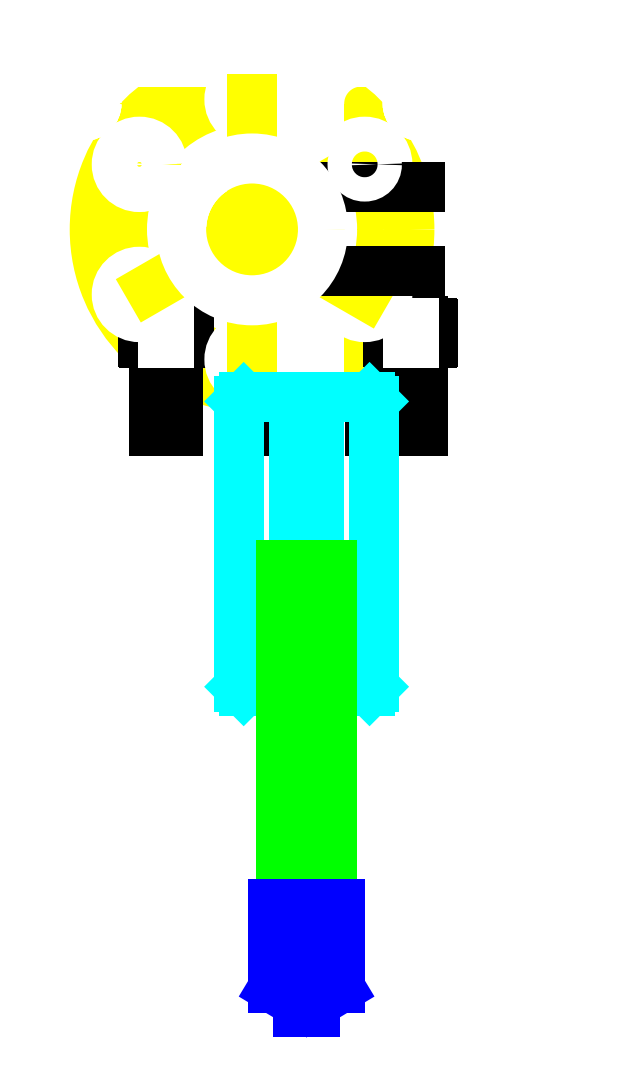
<metadata>
{"format":"dxf","ext":"dxf","renderer":"ezdxf+matplotlib","layout":"modelspace","background":"white","min_lineweight":24,"dpi":150}
</metadata>
<code>
0
SECTION
2
ENTITIES
0
CIRCLE
8
Drawings, Motor
10
-1.27e-05
20
-3.403e-06
30
0
40
15.5
0
CIRCLE
8
Drawings, Motor
10
-1.27e-05
20
-3.403e-06
30
0
40
18.75
0
LINE
8
Drawings, Motor
10
-7.1e-15
20
1.42e-14
30
0
11
-13.42
21
7.75
31
0
0
CIRCLE
8
Drawings, Pulley
10
-1.27e-05
20
2.2e-05
30
0
40
5.125
0
CIRCLE
8
Drawings, Pulley
10
-1.27e-05
20
2.2e-05
30
0
40
8.07
0
LINE
8
3 Filament Guide
10
5
20
-10
30
0
11
5
21
-20
31
0
0
LINE
8
2 Motor Plate
10
-1
20
-20
30
0
11
14
21
-20
31
0
0
LINE
8
4 Retainer Plate
10
-1
20
-20
30
0
11
14
21
-20
31
0
0
ARC
8
3 Filament Guide
10
1
20
16
30
0
40
4
50
0
51
90
0
LINE
8
2 Motor Plate
10
-1
20
-20
30
0
11
-1
21
-30
31
0
0
LINE
8
2 Motor Plate
10
14
20
-20
30
0
11
14
21
-30
31
0
0
LINE
8
3 Filament Guide
10
-1.5
20
-20
30
0
11
-1.5
21
-30
31
0
0
LINE
8
3 Filament Guide
10
14.5
20
-20
30
0
11
14.5
21
-30
31
0
0
LINE
8
3 Filament Guide
10
-8.8
20
-30
30
0
11
-1.5
21
-30
31
0
0
LINE
8
3 Filament Guide
10
14.5
20
-30
30
0
11
17.45
21
-30
31
0
0
LINE
8
4 Retainer Plate
10
14
20
-20
30
0
11
14
21
-30
31
0
0
LINE
8
4 Retainer Plate
10
-1
20
-20
30
0
11
-1
21
-30
31
0
0
ARC
8
4 Retainer Plate
10
-1.27e-05
20
2.2e-05
30
0
40
8.45
50
0
51
0
0
CIRCLE
8
2 Motor Plate
10
-1.27e-05
20
2.2e-05
30
0
40
8.45
0
ARC
8
3 Filament Guide
10
-1.27e-05
20
2.2e-05
30
0
40
8.45
50
50
51
300
0
LINE
8
3 Filament Guide
10
5
20
16
30
0
11
5
21
6.812
31
0
0
ARC
8
3 Filament Guide
10
2
20
-10
30
0
40
3
50
0
51
55
0
ARC
8
3 Filament Guide
10
9
20
6
30
0
40
1
50
180
51
270
0
ARC
8
3 Filament Guide
10
9
20
-6
30
0
40
1
50
90
51
180
0
LINE
8
3 Filament Guide
10
8
20
-6
30
0
11
8
21
-20
31
0
0
LINE
8
1 Spacer Plate
10
5
20
-30
30
0
11
5
21
-20
31
0
0
LINE
8
1 Spacer Plate
10
5
20
-20
30
0
11
8
21
-20
31
0
0
LINE
8
1 Spacer Plate
10
8
20
-20
30
0
11
8
21
-30
31
0
0
CIRCLE
8
1 Spacer Plate
10
7.1e-15
20
15.5
30
0
40
1.45
0
CIRCLE
8
2 Motor Plate
10
3.6e-15
20
15.5
30
0
40
1.45
0
CIRCLE
8
3 Filament Guide
10
7.1e-15
20
15.5
30
0
40
1.45
0
CIRCLE
8
3 Filament Guide
10
13.42
20
7.75
30
0
40
1.45
0
CIRCLE
8
2 Motor Plate
10
13.42
20
7.75
30
0
40
1.45
0
CIRCLE
8
2 Motor Plate
10
13.42
20
-7.75
30
0
40
1.45
0
CIRCLE
8
1 Spacer Plate
10
13.42
20
-7.75
30
0
40
1.45
0
CIRCLE
8
3 Filament Guide
10
13.42
20
-7.75
30
0
40
1.45
0
CIRCLE
8
2 Motor Plate
10
-1.42e-14
20
-15.5
30
0
40
1.45
0
CIRCLE
8
1 Spacer Plate
10
-1.42e-14
20
-15.5
30
0
40
1.45
0
CIRCLE
8
3 Filament Guide
10
-1.42e-14
20
-15.5
30
0
40
1.45
0
CIRCLE
8
3 Filament Guide
10
-13.42
20
-7.75
30
0
40
1.45
0
CIRCLE
8
2 Motor Plate
10
-13.42
20
-7.75
30
0
40
1.45
0
CIRCLE
8
1 Spacer Plate
10
-13.42
20
-7.75
30
0
40
1.45
0
CIRCLE
8
3 Filament Guide
10
-13.42
20
7.75
30
0
40
1.45
0
CIRCLE
8
2 Motor Plate
10
-13.42
20
7.75
30
0
40
1.45
0
CIRCLE
8
1 Spacer Plate
10
-13.42
20
7.75
30
0
40
1.45
0
LINE
8
3 Filament Guide
10
-1.5
20
-20
30
0
11
5
21
-20
31
0
0
LINE
8
3 Filament Guide
10
8
20
-20
30
0
11
14.5
21
-20
31
0
0
ARC
8
3 Filament Guide
10
13
20
15
30
0
40
5
50
90
51
180
0
LINE
8
3 Filament Guide
10
8
20
15
30
0
11
8
21
6
31
0
0
ARC
8
3 Filament Guide
10
17.55
20
-9.1
30
0
40
0.1
50
90
51
180
0
ARC
8
3 Filament Guide
10
20.25
20
-9.1
30
0
40
0.1
50
0
51
90
0
LINE
8
3 Filament Guide
10
17.55
20
-9
30
0
11
20.25
21
-9
31
0
0
ARC
8
3 Filament Guide
10
17.35
20
-11.1
30
0
40
0.1
50
270
51
0
0
ARC
8
3 Filament Guide
10
20.45
20
-11.1
30
0
40
0.1
50
180
51
270
0
ARC
8
3 Filament Guide
10
20.45
20
-13.6
30
0
40
0.1
50
90
51
180
0
ARC
8
3 Filament Guide
10
17.35
20
-13.6
30
0
40
0.1
50
0
51
90
0
LINE
8
3 Filament Guide
10
20.35
20
-9.1
30
0
11
20.35
21
-11.1
31
0
0
LINE
8
3 Filament Guide
10
17.45
20
-9.1
30
0
11
17.45
21
-11.1
31
0
0
ARC
8
3 Filament Guide
10
21.5
20
-13.4
30
0
40
0.1
50
270
51
0
0
ARC
8
3 Filament Guide
10
21.5
20
-11.3
30
0
40
0.1
50
0
51
90
0
LINE
8
3 Filament Guide
10
21.6
20
-11.3
30
0
11
21.6
21
-13.4
31
0
0
LINE
8
3 Filament Guide
10
20.45
20
-11.2
30
0
11
21.5
21
-11.2
31
0
0
LINE
8
3 Filament Guide
10
20.45
20
-13.5
30
0
11
21.5
21
-13.5
31
0
0
ARC
8
3 Filament Guide
10
16.3
20
-11.3
30
0
40
0.1
50
90
51
180
0
ARC
8
3 Filament Guide
10
16.3
20
-13.4
30
0
40
0.1
50
180
51
270
0
LINE
8
3 Filament Guide
10
16.2
20
-11.3
30
0
11
16.2
21
-13.4
31
0
0
LINE
8
3 Filament Guide
10
16.3
20
-13.5
30
0
11
17.35
21
-13.5
31
0
0
LINE
8
3 Filament Guide
10
17.35
20
-11.2
30
0
11
16.3
21
-11.2
31
0
0
ARC
8
3 Filament Guide
10
-11.8
20
-11.1
30
0
40
0.1
50
270
51
0
0
ARC
8
3 Filament Guide
10
-8.7
20
-11.1
30
0
40
0.1
50
180
51
270
0
ARC
8
3 Filament Guide
10
-8.7
20
-13.6
30
0
40
0.1
50
90
51
180
0
ARC
8
3 Filament Guide
10
-11.8
20
-13.6
30
0
40
0.1
50
0
51
90
0
ARC
8
3 Filament Guide
10
-11.6
20
-9.1
30
0
40
0.1
50
90
51
180
0
ARC
8
3 Filament Guide
10
-8.9
20
-9.1
30
0
40
0.1
50
0
51
90
0
LINE
8
3 Filament Guide
10
-8.8
20
-9.1
30
0
11
-8.8
21
-11.1
31
0
0
LINE
8
3 Filament Guide
10
-11.7
20
-9.1
30
0
11
-11.7
21
-11.1
31
0
0
LINE
8
3 Filament Guide
10
-11.6
20
-9
30
0
11
-8.9
21
-9
31
0
0
ARC
8
3 Filament Guide
10
-7.65
20
-13.4
30
0
40
0.1
50
270
51
0
0
ARC
8
3 Filament Guide
10
-7.65
20
-11.3
30
0
40
0.1
50
0
51
90
0
LINE
8
3 Filament Guide
10
-7.55
20
-11.3
30
0
11
-7.55
21
-13.4
31
0
0
LINE
8
3 Filament Guide
10
-8.7
20
-11.2
30
0
11
-7.65
21
-11.2
31
0
0
LINE
8
3 Filament Guide
10
-8.7
20
-13.5
30
0
11
-7.65
21
-13.5
31
0
0
ARC
8
3 Filament Guide
10
-12.85
20
-11.3
30
0
40
0.1
50
90
51
180
0
ARC
8
3 Filament Guide
10
-12.85
20
-13.4
30
0
40
0.1
50
180
51
270
0
LINE
8
3 Filament Guide
10
-12.95
20
-11.3
30
0
11
-12.95
21
-13.4
31
0
0
LINE
8
3 Filament Guide
10
-12.85
20
-13.5
30
0
11
-11.8
21
-13.5
31
0
0
LINE
8
3 Filament Guide
10
-11.8
20
-11.2
30
0
11
-12.85
21
-11.2
31
0
0
LINE
8
3 Filament Guide
10
-11.7
20
-13.6
30
0
11
-11.7
21
-30
31
0
0
LINE
8
3 Filament Guide
10
-8.8
20
-13.6
30
0
11
-8.8
21
-30
31
0
0
LINE
8
3 Filament Guide
10
17.45
20
-13.6
30
0
11
17.45
21
-30
31
0
0
LINE
8
3 Filament Guide
10
20.35
20
-13.6
30
0
11
20.35
21
-30
31
0
0
LINE
8
2 Motor Plate
10
-10.6
20
-11.2
30
0
11
-9.9
21
-11.2
31
0
0
LINE
8
2 Motor Plate
10
-9.9
20
-11.2
30
0
11
-9.9
21
-13.5
31
0
0
LINE
8
2 Motor Plate
10
-9.9
20
-13.5
30
0
11
-10.6
21
-13.5
31
0
0
LINE
8
2 Motor Plate
10
-10.6
20
-13.5
30
0
11
-10.6
21
-11.2
31
0
0
LINE
8
2 Motor Plate
10
18.55
20
-11.2
30
0
11
19.25
21
-11.2
31
0
0
LINE
8
2 Motor Plate
10
19.25
20
-11.2
30
0
11
19.25
21
-13.5
31
0
0
LINE
8
2 Motor Plate
10
19.25
20
-13.5
30
0
11
18.55
21
-13.5
31
0
0
LINE
8
2 Motor Plate
10
18.55
20
-13.5
30
0
11
18.55
21
-11.2
31
0
0
LINE
8
4 Retainer Plate
10
-10.6
20
-11.2
30
0
11
-9.9
21
-11.2
31
0
0
LINE
8
4 Retainer Plate
10
-9.9
20
-11.2
30
0
11
-9.9
21
-13.5
31
0
0
LINE
8
4 Retainer Plate
10
-9.9
20
-13.5
30
0
11
-10.6
21
-13.5
31
0
0
LINE
8
4 Retainer Plate
10
-10.6
20
-13.5
30
0
11
-10.6
21
-11.2
31
0
0
LINE
8
4 Retainer Plate
10
18.55
20
-11.2
30
0
11
19.25
21
-11.2
31
0
0
LINE
8
4 Retainer Plate
10
19.25
20
-11.2
30
0
11
19.25
21
-13.5
31
0
0
LINE
8
4 Retainer Plate
10
19.25
20
-13.5
30
0
11
18.55
21
-13.5
31
0
0
LINE
8
4 Retainer Plate
10
18.55
20
-13.5
30
0
11
18.55
21
-11.2
31
0
0
CIRCLE
8
4 Retainer Plate
10
0
20
15.5
30
0
40
2.7
0
CIRCLE
8
4 Retainer Plate
10
-13.42
20
7.75
30
0
40
2.7
0
CIRCLE
8
4 Retainer Plate
10
-13.42
20
-7.75
30
0
40
2.7
0
CIRCLE
8
4 Retainer Plate
10
-1.42e-14
20
-15.5
30
0
40
2.7
0
CIRCLE
8
4 Retainer Plate
10
13.42
20
-7.75
30
0
40
2.7
0
CIRCLE
8
4 Retainer Plate
10
13.42
20
7.75
30
0
40
2.7
0
ARC
8
1 Spacer Plate
10
35
20
15
30
0
40
5
50
0
51
90
0
ARC
8
2 Motor Plate
10
35
20
15
30
0
40
5
50
0
51
90
0
ARC
8
3 Filament Guide
10
35
20
15
30
0
40
5
50
0
51
90
0
ARC
8
4 Retainer Plate
10
35
20
15
30
0
40
5
50
0
51
90
0
LINE
8
3 Filament Guide
10
13
20
20
30
0
11
35
21
20
31
0
0
ARC
8
1 Spacer Plate
10
-20
20
15
30
0
40
5
50
90
51
180
0
ARC
8
2 Motor Plate
10
-20
20
15
30
0
40
5
50
90
51
180
0
ARC
8
3 Filament Guide
10
-20
20
15
30
0
40
5
50
90
51
180
0
ARC
8
4 Retainer Plate
10
-20
20
15
30
0
40
5
50
90
51
180
0
LINE
8
4 Retainer Plate
10
-20
20
20
30
0
11
35
21
20
31
0
0
LINE
8
1 Spacer Plate
10
-20
20
20
30
0
11
35
21
20
31
0
0
LINE
8
2 Motor Plate
10
-20
20
20
30
0
11
35
21
20
31
0
0
LINE
8
3 Filament Guide
10
-20
20
20
30
0
11
1
21
20
31
0
0
CIRCLE
8
3 Filament Guide
10
-20
20
-25
30
0
40
1.45
0
CIRCLE
8
1 Spacer Plate
10
-20
20
-25
30
0
40
1.45
0
CIRCLE
8
2 Motor Plate
10
-20
20
-25
30
0
40
1.45
0
CIRCLE
8
4 Retainer Plate
10
-20
20
-25
30
0
40
1.45
0
CIRCLE
8
3 Filament Guide
10
-20
20
15
30
0
40
1.45
0
CIRCLE
8
1 Spacer Plate
10
-20
20
15
30
0
40
1.45
0
CIRCLE
8
2 Motor Plate
10
-20
20
15
30
0
40
1.45
0
CIRCLE
8
4 Retainer Plate
10
-20
20
15
30
0
40
1.45
0
CIRCLE
8
3 Filament Guide
10
35
20
15
30
0
40
1.45
0
CIRCLE
8
1 Spacer Plate
10
35
20
15
30
0
40
1.45
0
CIRCLE
8
2 Motor Plate
10
35
20
15
30
0
40
1.45
0
CIRCLE
8
4 Retainer Plate
10
35
20
15
30
0
40
1.45
0
ARC
8
2 Motor Plate
10
35
20
-25
30
0
40
5
50
270
51
0
0
LINE
8
1 Spacer Plate
10
40
20
15
30
0
11
40
21
-25
31
0
0
LINE
8
2 Motor Plate
10
40
20
15
30
0
11
40
21
-25
31
0
0
LINE
8
3 Filament Guide
10
20.35
20
-30
30
0
11
35
21
-30
31
0
0
LINE
8
2 Motor Plate
10
14
20
-30
30
0
11
35
21
-30
31
0
0
LINE
8
4 Retainer Plate
10
14
20
-30
30
0
11
35
21
-30
31
0
0
LINE
8
1 Spacer Plate
10
8
20
-30
30
0
11
35
21
-30
31
0
0
LINE
8
4 Retainer Plate
10
40
20
15
30
0
11
40
21
-25
31
0
0
ARC
8
4 Retainer Plate
10
35
20
-25
30
0
40
5
50
270
51
0
0
ARC
8
3 Filament Guide
10
35
20
-25
30
0
40
5
50
270
51
0
0
ARC
8
1 Spacer Plate
10
35
20
-25
30
0
40
5
50
270
51
0
0
CIRCLE
8
3 Filament Guide
10
35
20
-25
30
0
40
1.45
0
CIRCLE
8
1 Spacer Plate
10
35
20
-25
30
0
40
1.45
0
CIRCLE
8
2 Motor Plate
10
35
20
-25
30
0
40
1.45
0
CIRCLE
8
4 Retainer Plate
10
35
20
-25
30
0
40
1.45
0
LINE
8
Drawings, Motor
10
13.42
20
-7.75
30
0
11
0
21
-2.155e-11
31
0
0
LINE
8
Drawings, Motor
10
-3.5e-06
20
15.5
30
0
11
1.868e-11
21
-1.077e-11
31
0
0
LINE
8
Drawings, Motor
10
-0.2165
20
-0.125
30
0
11
13.42
21
7.75
31
0
0
LINE
8
Drawings, Motor
10
0
20
0
30
0
11
-1.05e-05
21
-15.5
31
0
0
LINE
8
Drawings, Motor
10
0.2165
20
0.125
30
0
11
-12.17
21
-7.025
31
0
0
LINE
8
3 Filament Guide
10
-11.7
20
-30
30
0
11
-20
21
-30
31
0
0
LINE
8
1 Spacer Plate
10
-20
20
-30
30
0
11
5
21
-30
31
0
0
LINE
8
4 Retainer Plate
10
-1
20
-30
30
0
11
-20
21
-30
31
0
0
LINE
8
2 Motor Plate
10
-20
20
-30
30
0
11
-1
21
-30
31
0
0
LINE
8
4 Retainer Plate
10
-25
20
-25
30
0
11
-25
21
15
31
0
0
LINE
8
1 Spacer Plate
10
-25
20
15
30
0
11
-25
21
-25
31
0
0
LINE
8
3 Filament Guide
10
-25
20
-25
30
0
11
-25
21
15
31
0
0
ARC
8
3 Filament Guide
10
-20
20
-25
30
0
40
5
50
180
51
270
0
ARC
8
4 Retainer Plate
10
-20
20
-25
30
0
40
5
50
180
51
270
0
ARC
8
2 Motor Plate
10
-20
20
-25
30
0
40
5
50
180
51
270
0
ARC
8
1 Spacer Plate
10
-20
20
-25
30
0
40
5
50
180
51
270
0
CIRCLE
8
3 Filament Guide
10
35
20
-10
30
0
40
1.45
0
CIRCLE
8
1 Spacer Plate
10
35
20
-10
30
0
40
1.45
0
CIRCLE
8
2 Motor Plate
10
35
20
-10
30
0
40
1.45
0
CIRCLE
8
4 Retainer Plate
10
35
20
-10
30
0
40
1.45
0
CIRCLE
8
3 Filament Guide
10
20
20
15
30
0
40
1.45
0
CIRCLE
8
1 Spacer Plate
10
20
20
15
30
0
40
1.45
0
CIRCLE
8
2 Motor Plate
10
20
20
15
30
0
40
1.45
0
CIRCLE
8
4 Retainer Plate
10
20
20
15
30
0
40
1.45
0
LINE
8
2 Motor Plate
10
29.2
20
-2.5
30
0
11
25.1
21
-2.5
31
0
0
LINE
8
2 Motor Plate
10
25.1
20
-2.5
30
0
11
25.1
21
2.5
31
0
0
LINE
8
2 Motor Plate
10
25.1
20
2.5
30
0
11
29.2
21
2.5
31
0
0
LINE
8
2 Motor Plate
10
29.2
20
2.5
30
0
11
29.2
21
-2.5
31
0
0
LINE
8
4 Retainer Plate
10
29.2
20
-2.5
30
0
11
25.1
21
-2.5
31
0
0
LINE
8
4 Retainer Plate
10
25.1
20
-2.5
30
0
11
25.1
21
2.5
31
0
0
LINE
8
4 Retainer Plate
10
25.1
20
2.5
30
0
11
29.2
21
2.5
31
0
0
LINE
8
4 Retainer Plate
10
29.2
20
2.5
30
0
11
29.2
21
-2.5
31
0
0
LINE
8
3 Filament Guide
10
9
20
5
30
0
11
26
21
5
31
0
0
LINE
8
3 Filament Guide
10
9
20
-5
30
0
11
26
21
-5
31
0
0
ARC
8
3 Filament Guide
10
39
20
2.55
30
0
40
1
50
270
51
0
0
ARC
8
3 Filament Guide
10
39
20
-2.55
30
0
40
1
50
0
51
90
0
LINE
8
3 Filament Guide
10
40
20
-2.55
30
0
11
40
21
-25
31
0
0
LINE
8
3 Filament Guide
10
40
20
15
30
0
11
40
21
2.55
31
0
0
LINE
8
3 Filament Guide
10
26
20
5
30
0
11
26
21
4
31
0
0
LINE
8
3 Filament Guide
10
26
20
-5
30
0
11
26
21
-4
31
0
0
LINE
8
Drawing, Thermal Barrier
10
3.5
20
-55
30
0
11
3.5
21
-40
31
0
0
LINE
8
Drawing, Thermal Barrier
10
3.5
20
-40
30
0
11
9.5
21
-40
31
0
0
LINE
8
Drawing, Thermal Barrier
10
9.5
20
-40
30
0
11
9.5
21
-55
31
0
0
LINE
8
Drawing, Thermal Barrier
10
4
20
-55
30
0
11
4
21
-40
31
0
0
LINE
8
Drawing, Thermal Barrier
10
9
20
-55
30
0
11
9
21
-40
31
0
0
LINE
8
Drawing, Thermal Barrier
10
5
20
-39.25
30
0
11
5
21
-20
31
0
0
LINE
8
Drawing, Thermal Barrier
10
8
20
-39.25
30
0
11
8
21
-20
31
0
0
LINE
8
Drawing, Thermal Barrier
10
8
20
-39.25
30
0
11
9.5
21
-40
31
0
0
LINE
8
Drawing, Thermal Barrier
10
3.5
20
-40
30
0
11
5
21
-39.25
31
0
0
LINE
8
Drawing, Thermal Barrier
10
5
20
-39.25
30
0
11
8
21
-39.25
31
0
0
LINE
8
Drawing, Thermal Barrier
10
-1.5
20
-20.5
30
0
11
-1
21
-20
31
0
0
LINE
8
Drawing, Thermal Barrier
10
14.5
20
-20.5
30
0
11
14
21
-20
31
0
0
LINE
8
Drawing, Thermal Barrier
10
-1.5
20
-54.5
30
0
11
-1
21
-55
31
0
0
LINE
8
Drawing, Thermal Barrier
10
14
20
-55
30
0
11
14.5
21
-54.5
31
0
0
LINE
8
Drawing, Thermal Barrier
10
-1
20
-20
30
0
11
14
21
-20
31
0
0
LINE
8
Drawing, Thermal Barrier
10
-1.5
20
-54.5
30
0
11
-1.5
21
-20.5
31
0
0
LINE
8
Drawing, Thermal Barrier
10
14
20
-55
30
0
11
-1
21
-55
31
0
0
LINE
8
Drawing, Thermal Barrier
10
14.5
20
-20.5
30
0
11
14.5
21
-54.5
31
0
0
LINE
8
Drawings, Heater Barrel
10
9.5
20
-40
30
0
11
3.5
21
-40
31
0
0
LINE
8
Drawings, Heater Barrel
10
5
20
-90
30
0
11
5
21
-40
31
0
0
LINE
8
Drawings, Heater Barrel
10
8
20
-90
30
0
11
8
21
-40
31
0
0
LINE
8
Drawings, Heater Barrel
10
3.5
20
-87.5
30
0
11
3.5
21
-40
31
0
0
LINE
8
Drawings, Heater Barrel
10
3.5
20
-87.5
30
0
11
4
21
-87.5
31
0
0
LINE
8
Drawings, Heater Barrel
10
4
20
-90
30
0
11
4
21
-87.5
31
0
0
LINE
8
Drawings, Heater Barrel
10
9.5
20
-87.5
30
0
11
9.5
21
-40
31
0
0
LINE
8
Drawings, Heater Barrel
10
9
20
-87.5
30
0
11
9.5
21
-87.5
31
0
0
LINE
8
Drawings, Heater Barrel
10
4
20
-90
30
0
11
9
21
-90
31
0
0
LINE
8
Drawings, Heater Barrel
10
9
20
-90
30
0
11
9
21
-87.5
31
0
0
LINE
8
Drawings, Heater Barrel
10
6.5
20
-40
30
0
11
6.5
21
-90
31
0
0
LINE
8
Drawings, Nozzle
10
7
20
-87.9
30
0
11
7
21
-87.9
31
0
0
LINE
8
Drawings, Nozzle
10
10.5
20
-80.4
30
0
11
2.5
21
-80.4
31
0
0
LINE
8
Drawings, Nozzle
10
10.5
20
-80.4
30
0
11
10.5
21
-90.4
31
0
0
LINE
8
Drawings, Nozzle
10
2.5
20
-80.4
30
0
11
2.5
21
-90.4
31
0
0
LINE
8
Drawings, Nozzle
10
7.5
20
-93.2
30
0
11
5.5
21
-93.2
31
0
0
LINE
8
Drawings, Nozzle
10
10.5
20
-90.4
30
0
11
7.5
21
-92.2
31
0
0
LINE
8
Drawings, Nozzle
10
7.5
20
-93.2
30
0
11
7.5
21
-92.2
31
0
0
LINE
8
Drawings, Nozzle
10
5.5
20
-92.2
30
0
11
2.5
21
-90.4
31
0
0
LINE
8
Drawings, Nozzle
10
5.5
20
-93.2
30
0
11
5.5
21
-92.2
31
0
0
LINE
8
Drawings, Nozzle
10
7.5
20
-92.2
30
0
11
5.5
21
-92.2
31
0
0
LINE
8
Drawings, Nozzle
10
9.5
20
-89.7
30
0
11
7
21
-91.2
31
0
0
LINE
8
Drawings, Nozzle
10
3.5
20
-89.7
30
0
11
6
21
-91.2
31
0
0
LINE
8
Drawings, Nozzle
10
7
20
-93.2
30
0
11
7
21
-91.2
31
0
0
LINE
8
Drawings, Nozzle
10
6
20
-93.2
30
0
11
6
21
-91.2
31
0
0
LINE
8
Drawings, Nozzle
10
9.5
20
-89.7
30
0
11
3.5
21
-89.7
31
0
0
LINE
8
Drawings, Nozzle
10
10.5
20
-90.4
30
0
11
2.5
21
-90.4
31
0
0
LINE
8
Drawings, Nozzle
10
9.5
20
-80.4
30
0
11
9.5
21
-89.7
31
0
0
LINE
8
Drawings, Nozzle
10
9
20
-80.4
30
0
11
9
21
-89.7
31
0
0
LINE
8
Drawings, Nozzle
10
4
20
-80.4
30
0
11
4
21
-89.7
31
0
0
LINE
8
Drawings, Nozzle
10
3.5
20
-89.7
30
0
11
3.5
21
-80.4
31
0
0
LINE
8
Drawings, Nozzle
10
6.5
20
-93.2
30
0
11
6.5
21
-80.4
31
0
0
LINE
8
3 Filament Guide
10
29.2
20
1.55
30
0
11
39
21
1.55
31
0
0
LINE
8
3 Filament Guide
10
29.2
20
-1.55
30
0
11
39
21
-1.55
31
0
0
LINE
8
3 Filament Guide
10
29.2
20
-1.55
30
0
11
29.2
21
-4
31
0
0
LINE
8
3 Filament Guide
10
29.2
20
1.55
30
0
11
29.2
21
4
31
0
0
LINE
8
3 Filament Guide
10
26
20
-4
30
0
11
29.2
21
-4
31
0
0
LINE
8
3 Filament Guide
10
26
20
4
30
0
11
29.2
21
4
31
0
0
CIRCLE
8
1 Spacer Plate
10
13.42
20
7.75
30
0
40
1.45
0
CIRCLE
8
1 Spacer Plate
10
-1.27e-05
20
2.2e-05
30
0
40
8.45
0
LINE
8
2 Motor Plate
10
-25
20
15
30
0
11
-25
21
-20
31
0
0
ENDSEC
0
EOF

</code>
